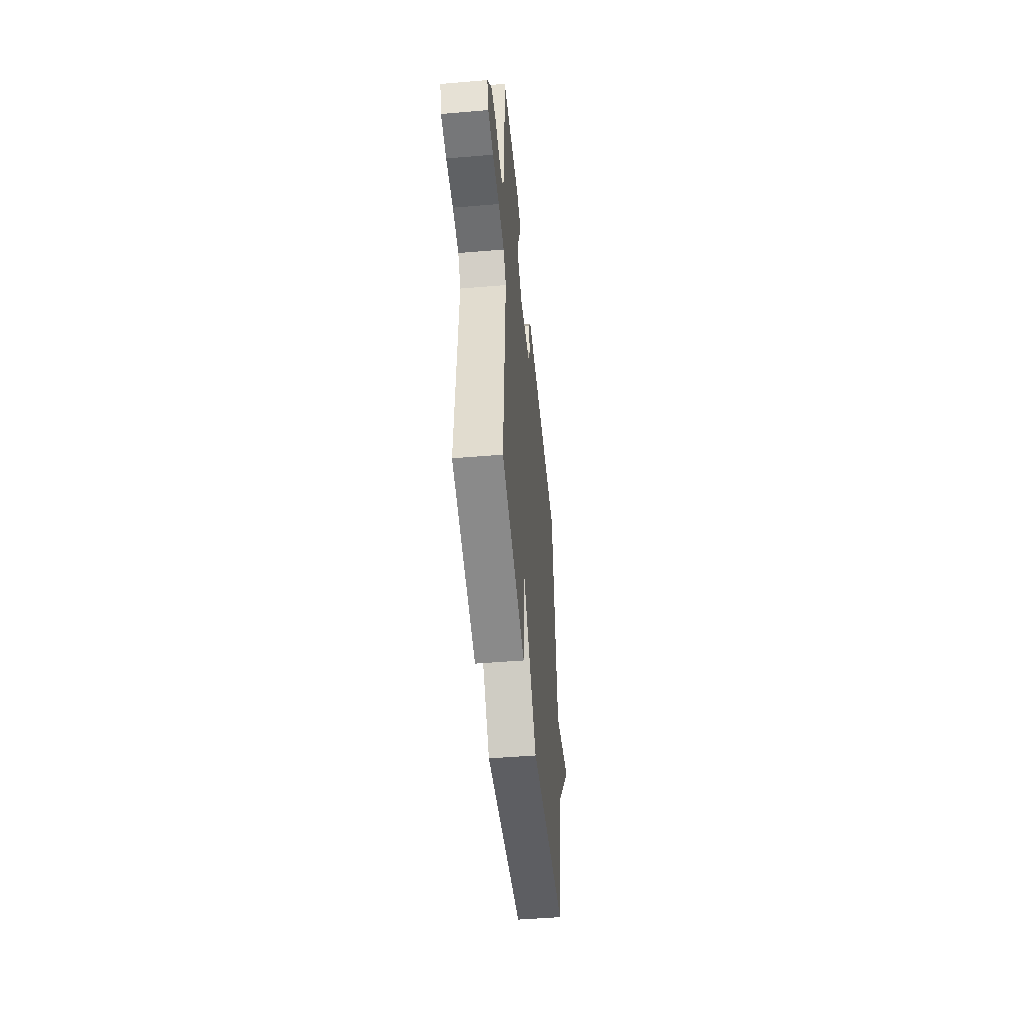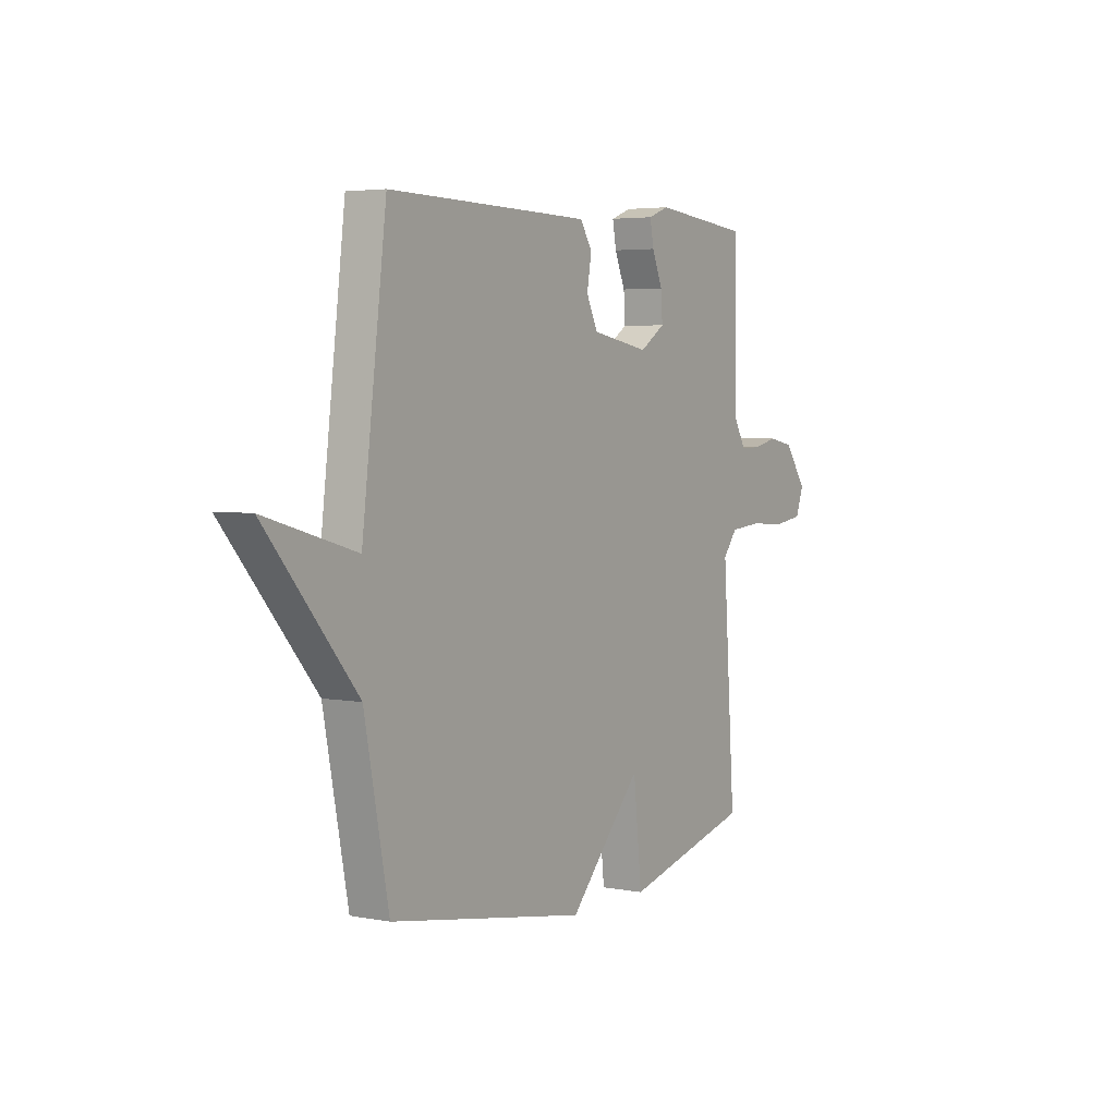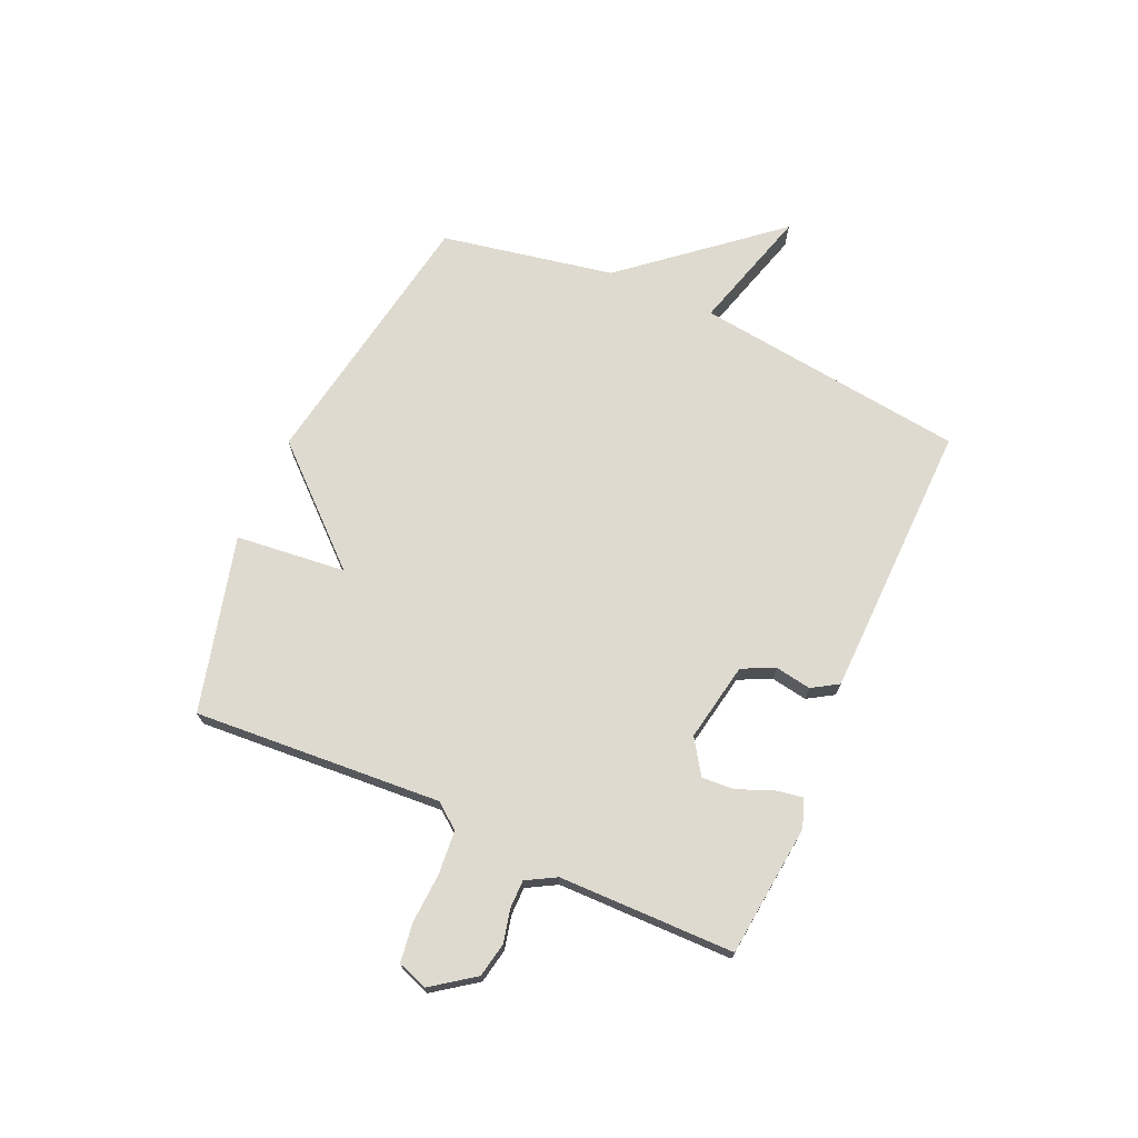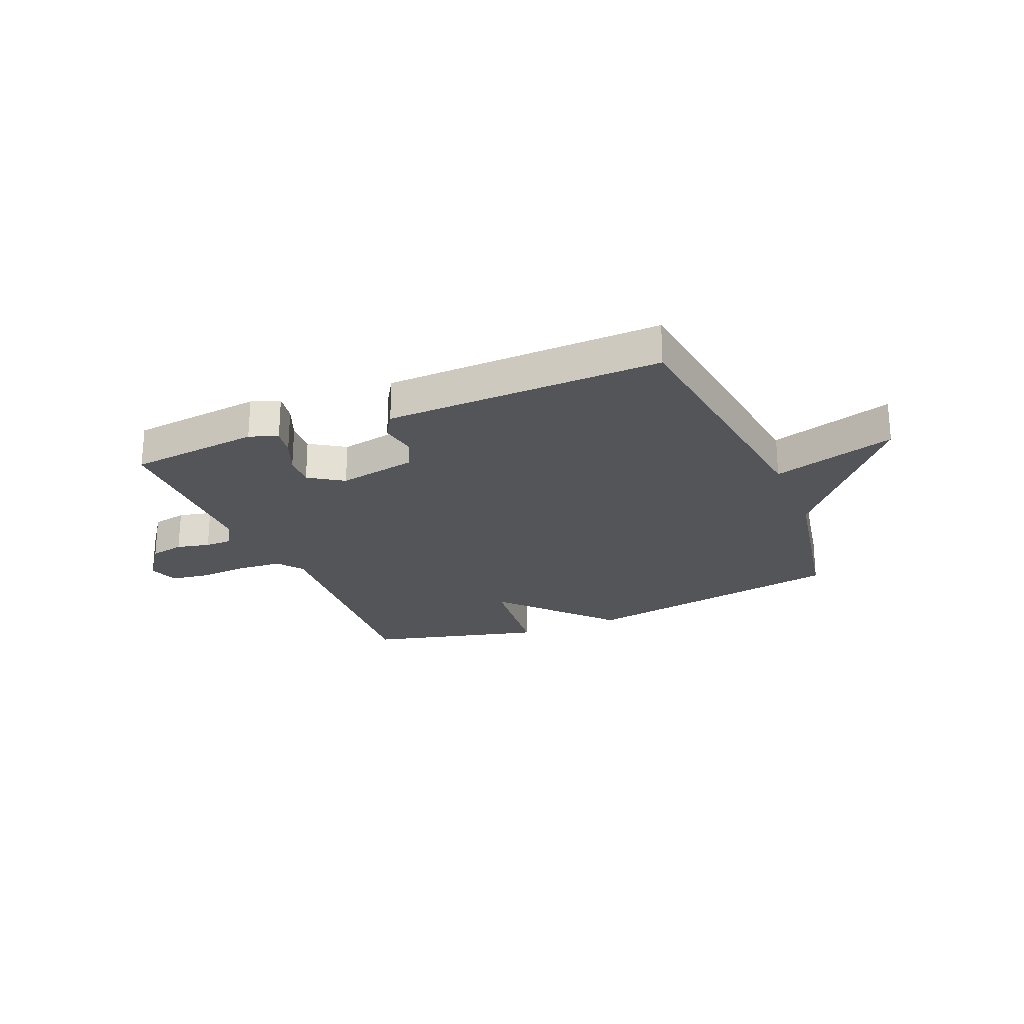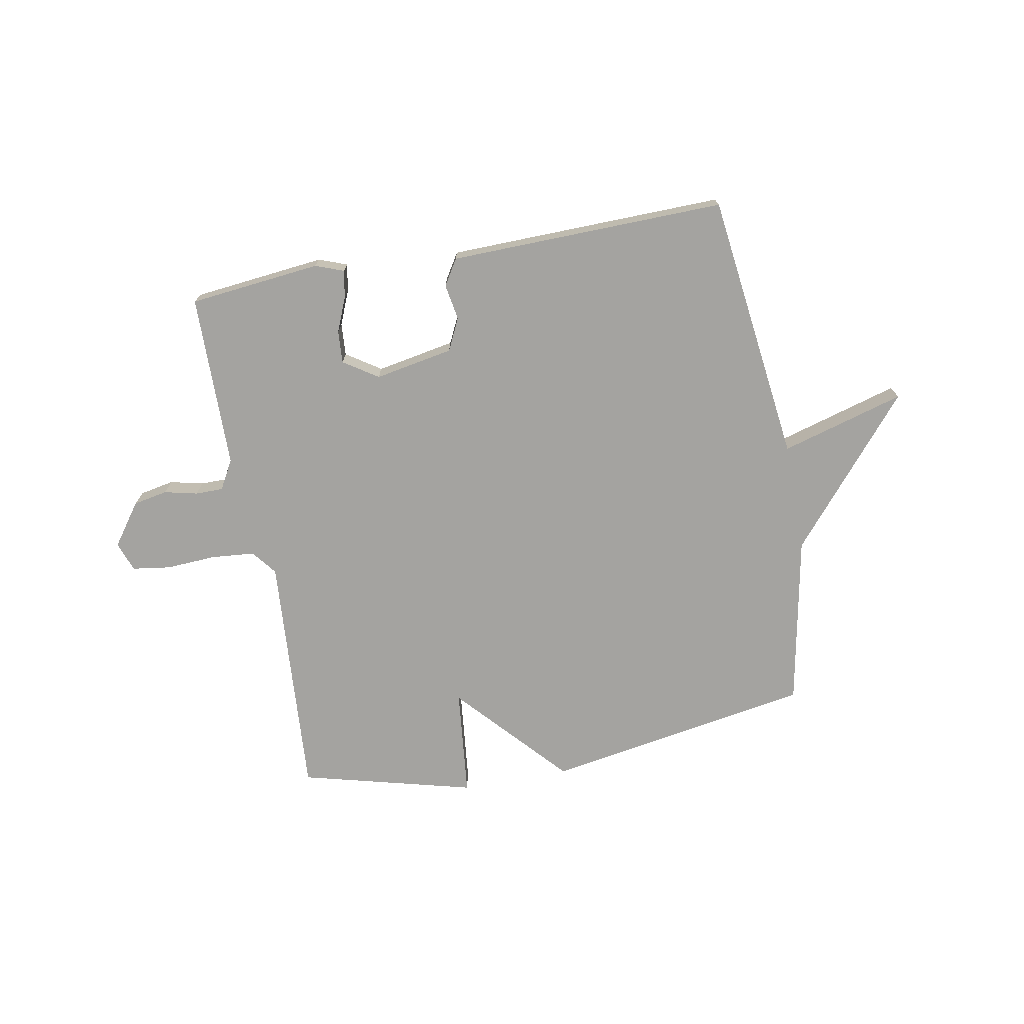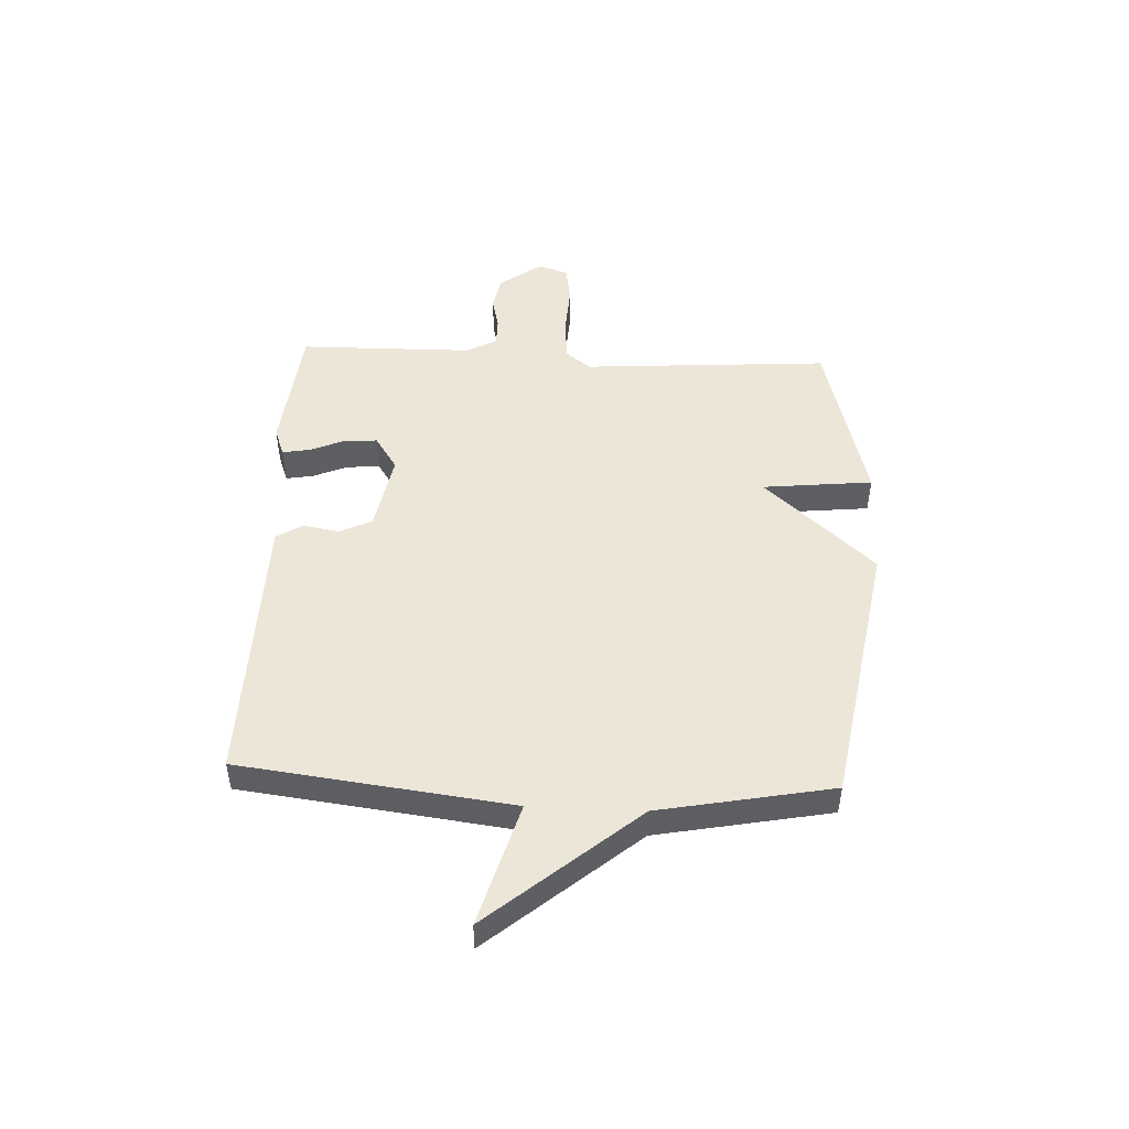
<metadata>
{"format":"obj","ext":"obj","renderer":"f3d","projection":"perspective","resolution":1024,"background":"white","views":[{"elev":-49.1,"azim":-84.7,"up":"+Z"},{"elev":4.0,"azim":122.2,"up":"+Z"},{"elev":71.0,"azim":-65.9,"up":"+Y"},{"elev":-24.1,"azim":22.8,"up":"+Y"},{"elev":-72.8,"azim":10.5,"up":"+Y"},{"elev":48.6,"azim":92.7,"up":"+Y"}]}
</metadata>
<code>
v -0.5 0.07 -0.5
v -0.469 0.07 -0.054
v -0.504 0.07 -0.009
v -0.582 0.07 -0.002
v -0.672 0.07 -0.007
v -0.742 0.07 0.003
v -0.761 0.07 0.057
v -0.706 0.07 0.133
v -0.644 0.07 0.145
v -0.584 0.07 0.131
v -0.534 0.07 0.131
v -0.504 0.07 0.184
v -0.5 0.07 0.5
v -0.262 0.07 0.525
v -0.211 0.07 0.506
v -0.22 0.07 0.456
v -0.246 0.07 0.394
v -0.25 0.07 0.335
v -0.188 0.07 0.294
v -0.046 0.07 0.32
v -0.018 0.07 0.378
v -0.029 0.07 0.443
v 0 0.07 0.49
v 0.144 0.07 0.493
v 0.5 0.07 0.5
v 0.56 0.07 0.011
v 0.783 0.07 0.075
v 0.56 0.07 -0.189
v 0.5 0.07 -0.5
v 0.015 0.07 -0.582
v -0.164 0.07 -0.384
v -0.185 0.07 -0.582
v -0.5 0 -0.5
v -0.469 0 -0.054
v -0.504 0 -0.009
v -0.582 0 -0.002
v -0.672 0 -0.007
v -0.742 0 0.003
v -0.761 0 0.057
v -0.706 0 0.133
v -0.644 0 0.145
v -0.584 0 0.131
v -0.534 0 0.131
v -0.504 0 0.184
v -0.5 0 0.5
v -0.262 0 0.525
v -0.211 0 0.506
v -0.22 0 0.456
v -0.246 0 0.394
v -0.25 0 0.335
v -0.188 0 0.294
v -0.046 0 0.32
v -0.018 0 0.378
v -0.029 0 0.443
v 0 0 0.49
v 0.144 0 0.493
v 0.5 0 0.5
v 0.56 0 0.011
v 0.783 0 0.075
v 0.56 0 -0.189
v 0.5 0 -0.5
v 0.015 0 -0.582
v -0.164 0 -0.384
v -0.185 0 -0.582
f 31 32 1 2
f 28 29 30 31
f 26 27 28 31
f 26 31 2 3
f 24 25 26
f 23 24 26
f 22 23 26
f 21 22 26
f 20 21 26
f 26 3 4
f 20 26 4
f 19 20 4
f 18 19 4 5
f 17 18 5
f 15 16 17
f 14 15 17
f 13 14 17
f 12 13 17
f 11 12 17
f 11 17 5
f 5 6 7
f 11 5 7
f 10 11 7
f 7 8 9 10
f 34 33 64 63
f 63 62 61 60
f 63 60 59 58
f 35 34 63 58
f 58 57 56
f 58 56 55
f 58 55 54
f 58 54 53
f 58 53 52
f 36 35 58
f 36 58 52
f 36 52 51
f 37 36 51 50
f 37 50 49
f 49 48 47
f 49 47 46
f 49 46 45
f 49 45 44
f 49 44 43
f 37 49 43
f 39 38 37
f 39 37 43
f 39 43 42
f 42 41 40 39
f 1 33 34 2
f 2 34 35 3
f 3 35 36 4
f 4 36 37 5
f 5 37 38 6
f 6 38 39 7
f 7 39 40 8
f 8 40 41 9
f 9 41 42 10
f 10 42 43 11
f 11 43 44 12
f 12 44 45 13
f 13 45 46 14
f 14 46 47 15
f 15 47 48 16
f 16 48 49 17
f 17 49 50 18
f 18 50 51 19
f 19 51 52 20
f 20 52 53 21
f 21 53 54 22
f 22 54 55 23
f 23 55 56 24
f 24 56 57 25
f 25 57 58 26
f 26 58 59 27
f 27 59 60 28
f 28 60 61 29
f 29 61 62 30
f 30 62 63 31
f 31 63 64 32
f 32 64 33 1

</code>
